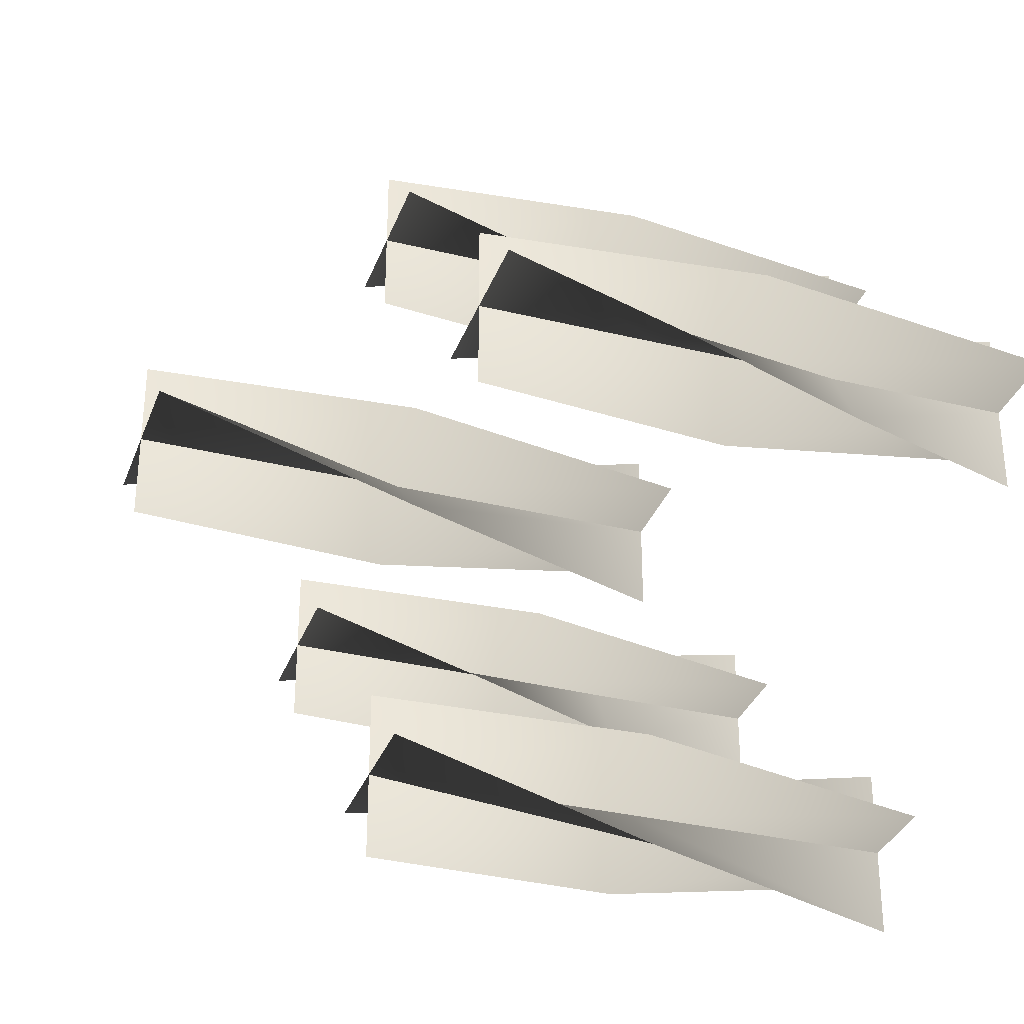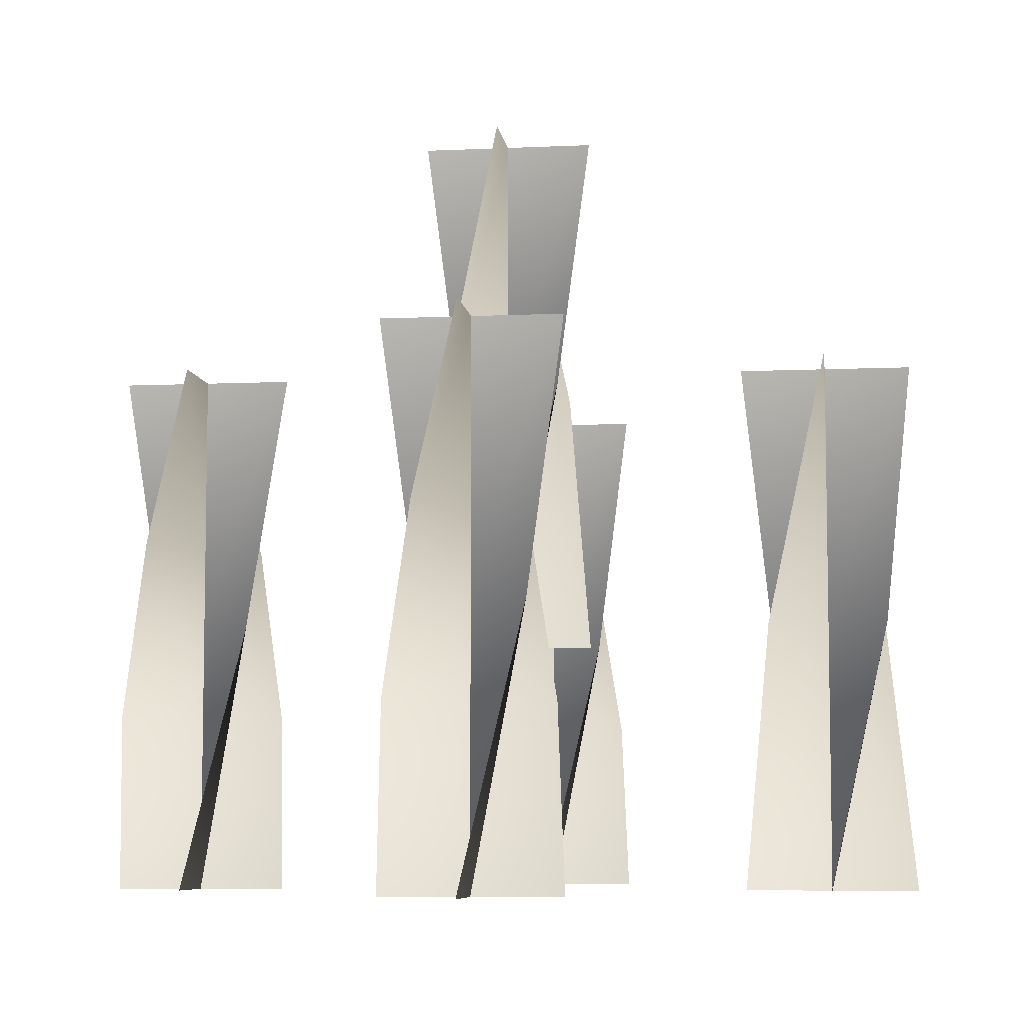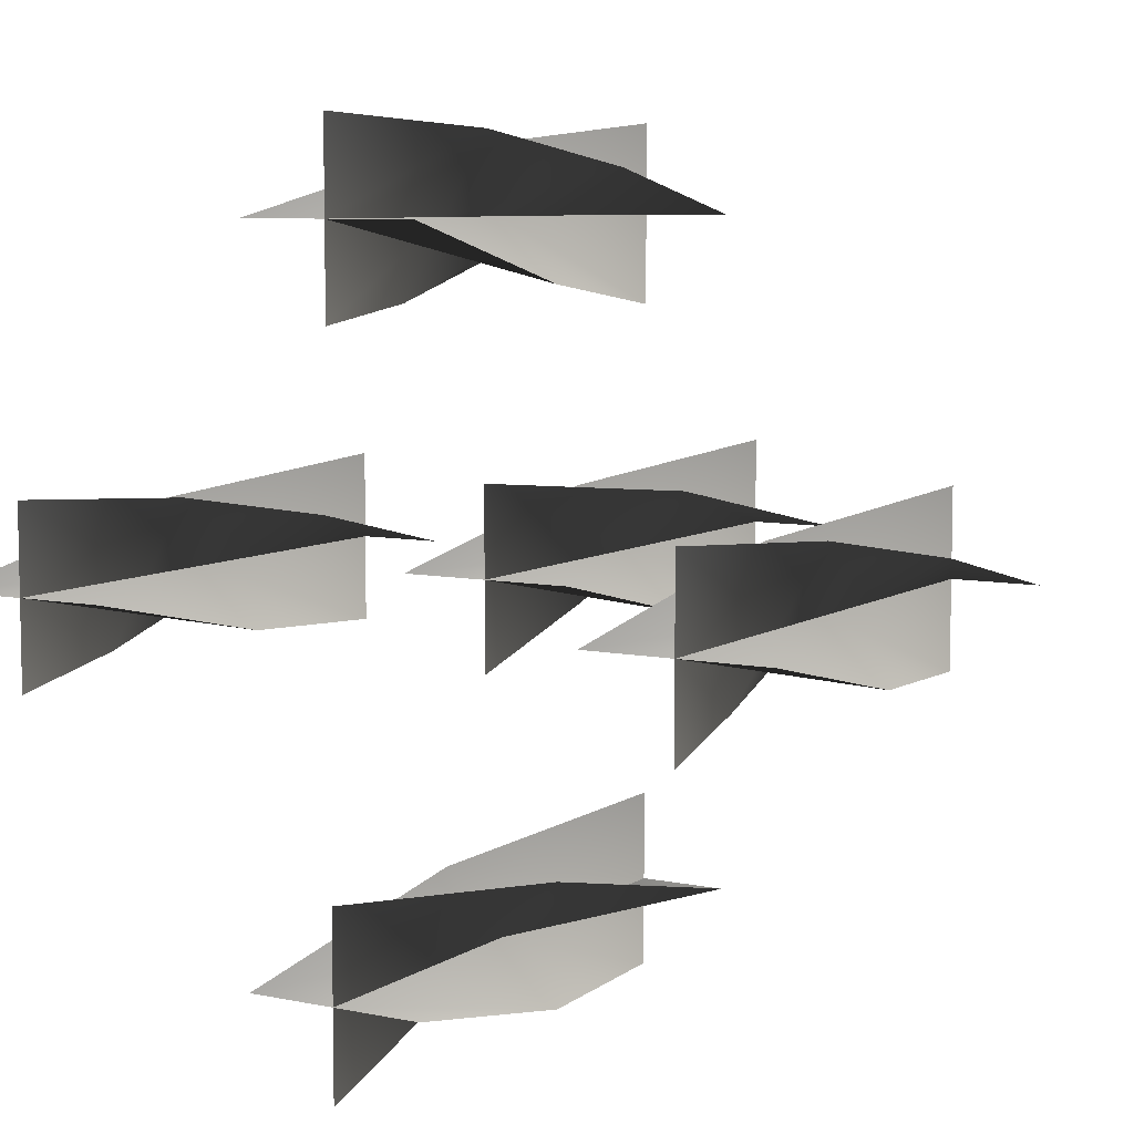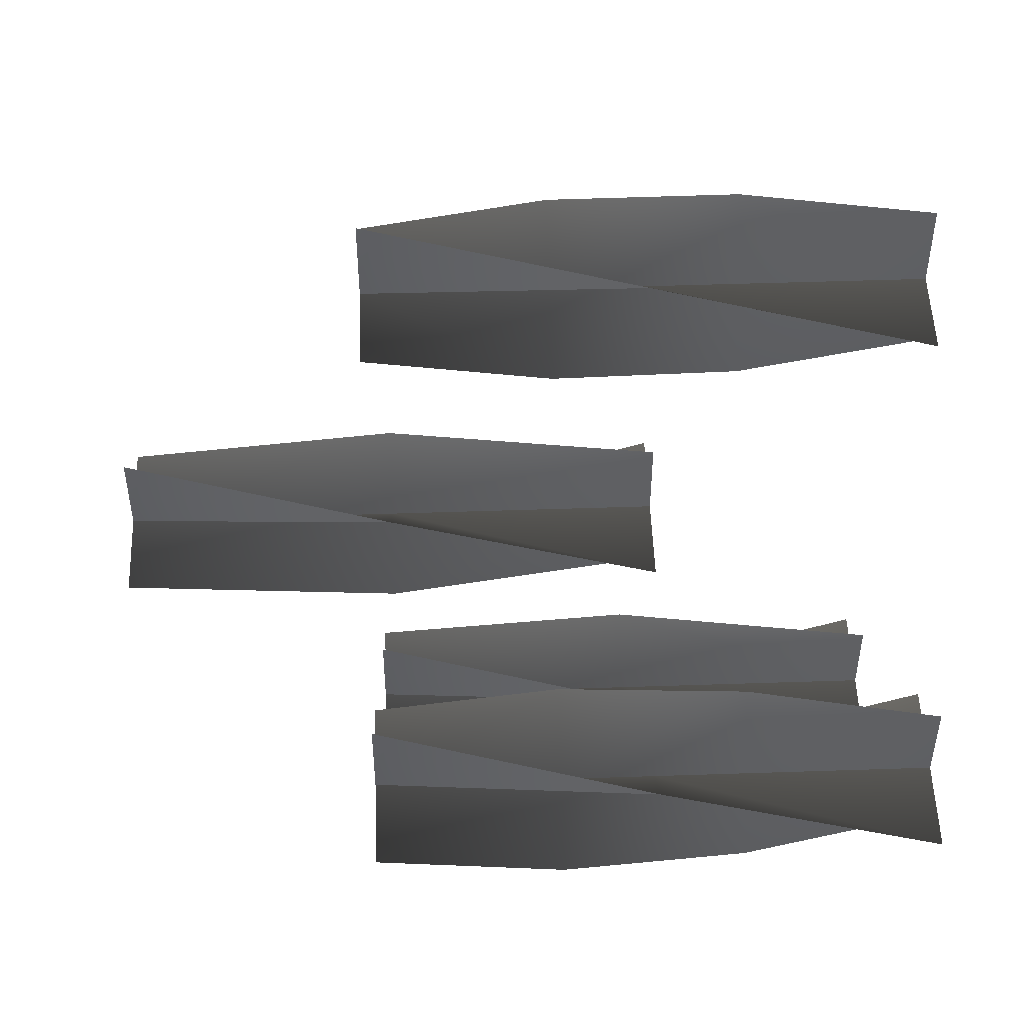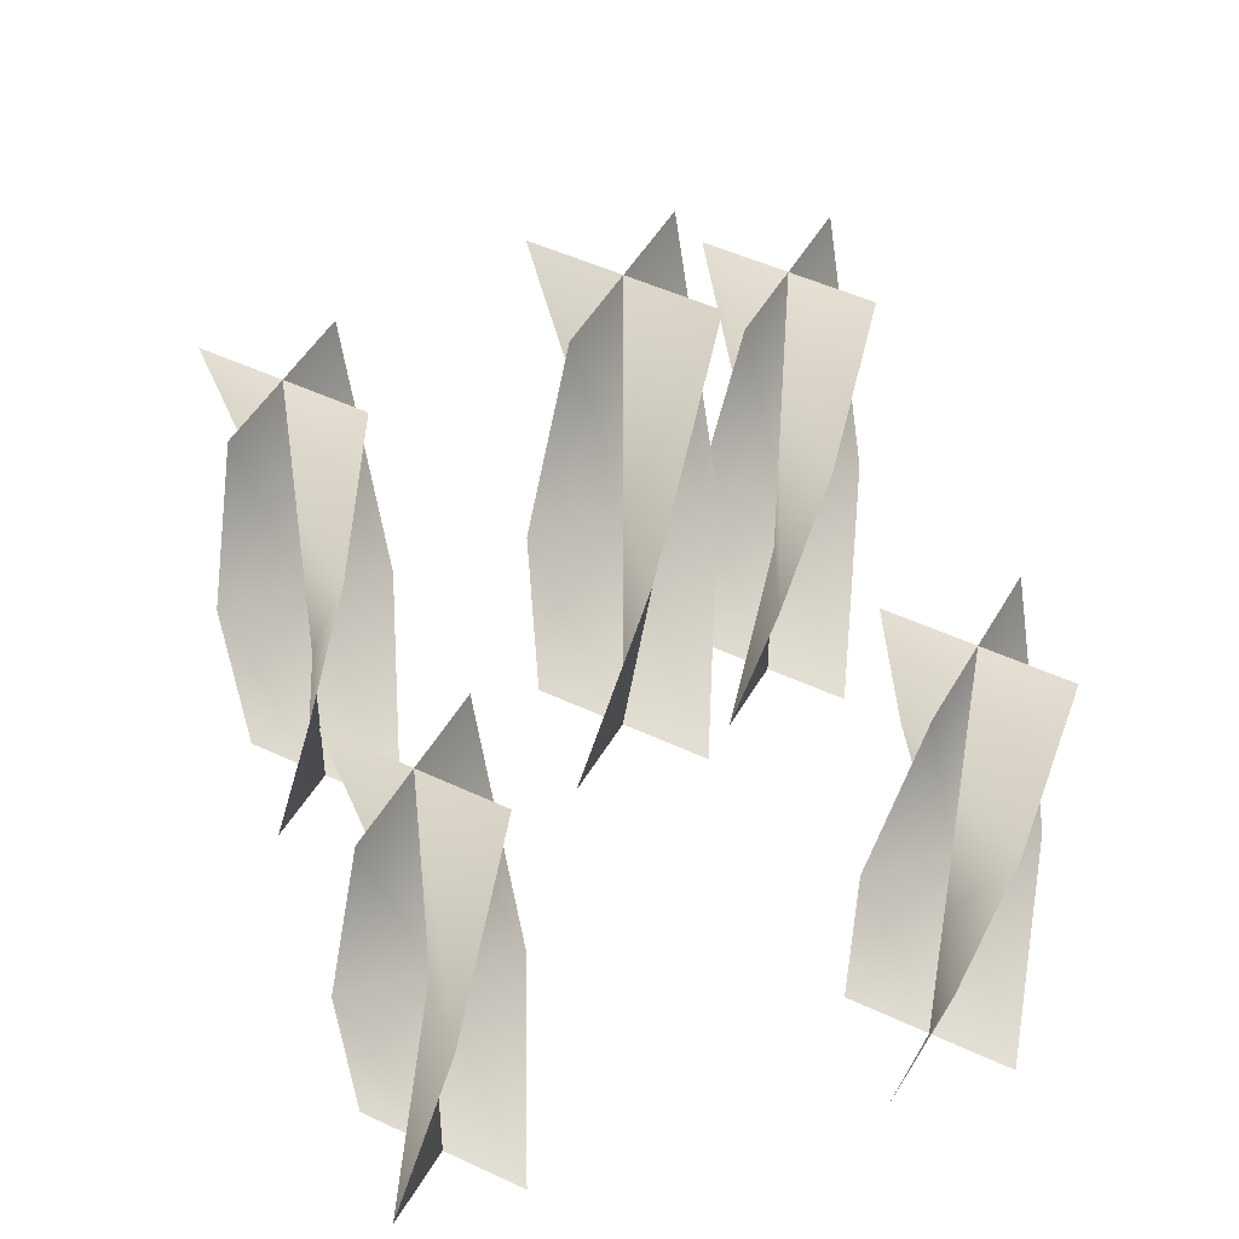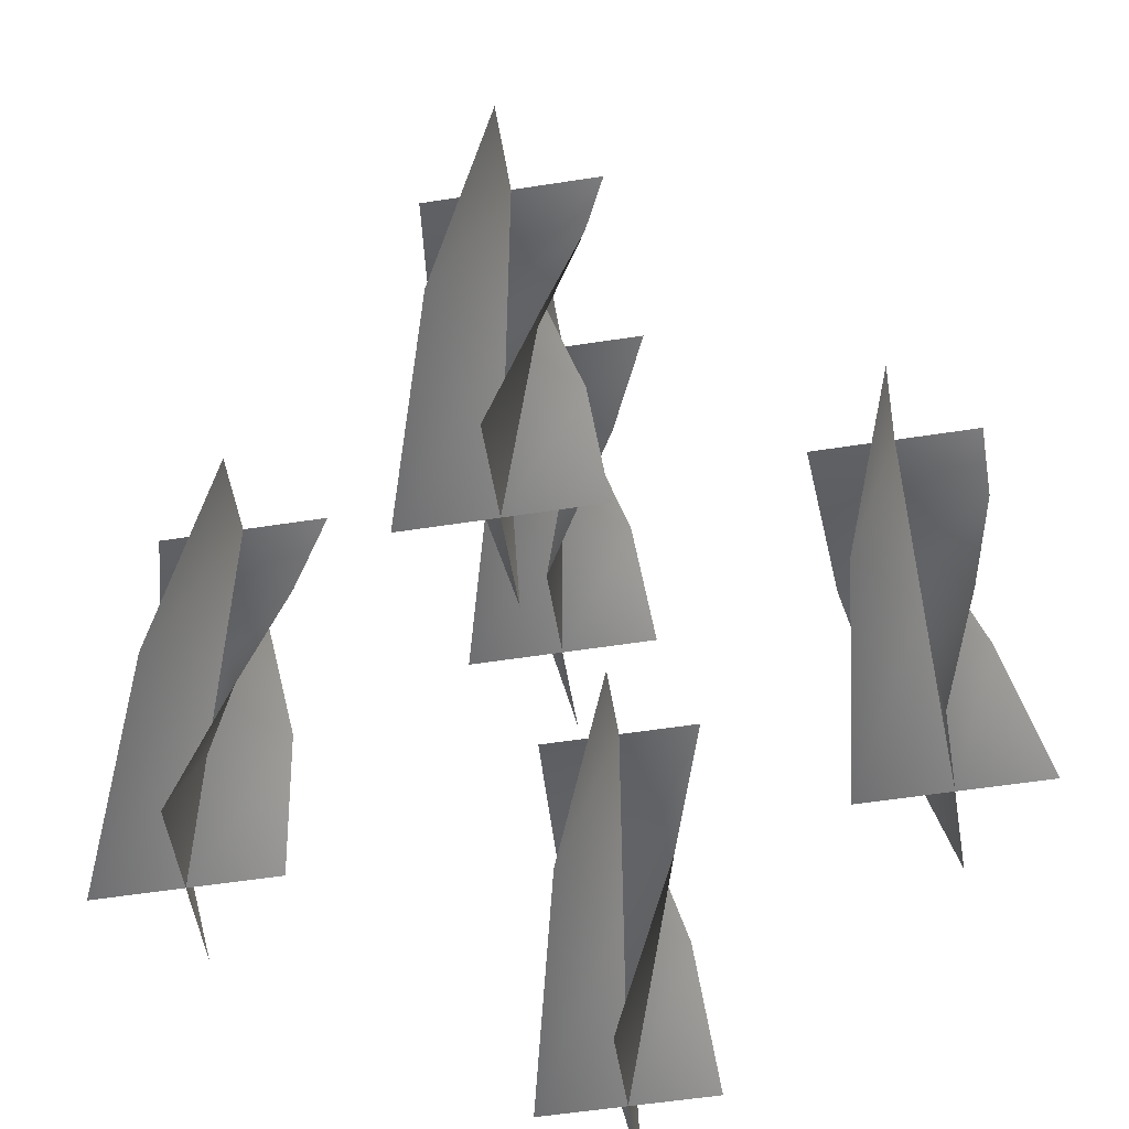
<metadata>
{"format":"obj","ext":"obj","renderer":"f3d","projection":"perspective","resolution":1024,"background":"white","views":[{"elev":-33.2,"azim":71.3,"up":"+Y"},{"elev":-7.1,"azim":-82.4,"up":"+Z"},{"elev":7.4,"azim":-149.4,"up":"+Y"},{"elev":51.0,"azim":87.9,"up":"+Y"},{"elev":47.5,"azim":28.2,"up":"+Z"},{"elev":-54.5,"azim":-170.6,"up":"+Z"}]}
</metadata>
<code>
v -0.03535 -0.03267 1.281
v 0.000267 0.002953 1.281
v 0.000267 0.002953 1.12
v -0.05189 0.002953 1.12
v 0.05242 0.002954 1.12
v 0.03589 0.03858 1.281
v 0.000267 -0.0492 1.442
v 0.000267 0.002953 1.442
v 0.0002672 0.05511 1.442
v 0.03589 -0.03267 1.281
v 0.0002672 0.002954 1.281
v 0.0002672 0.002954 1.12
v 0.000267 -0.0492 1.12
v 0.0002672 0.05511 1.12
v -0.03535 0.03858 1.281
v 0.05242 0.002954 1.442
v 0.0002672 0.002954 1.442
v -0.05189 0.002953 1.442
v -0.03535 -0.03267 1.281
v -0.05189 0.002953 1.12
v 0.0002672 0.002954 1.12
v 0.000267 0.002953 1.281
v 0.05242 0.002954 1.12
v 0.03589 0.03858 1.281
v 0.000267 -0.0492 1.442
v 0.000267 0.002953 1.442
v 0.0002672 0.05511 1.442
v 0.03589 -0.03267 1.281
v 0.000267 -0.0492 1.12
v 0.0002672 0.002954 1.12
v 0.0002672 0.002954 1.281
v 0.0002669 0.05511 1.12
v -0.03535 0.03858 1.281
v 0.05242 0.002954 1.442
v 0.0002672 0.002954 1.442
v -0.05189 0.002953 1.442
v 0.1613 -0.03851 1.132
v 0.1969 -0.002891 1.132
v 0.1969 -0.002891 0.9705
v 0.1447 -0.002891 0.9705
v 0.249 -0.002891 0.9705
v 0.2325 0.03273 1.132
v 0.1969 -0.05505 1.293
v 0.1969 -0.002891 1.293
v 0.1969 0.04926 1.293
v 0.223 -0.04806 1.078
v 0.1969 -0.002891 1.078
v 0.1969 -0.002891 0.9705
v 0.1969 -0.05504 0.9705
v 0.1969 0.04926 0.9705
v 0.1708 0.04228 1.078
v 0.2421 -0.02897 1.185
v 0.1969 -0.002891 1.185
v 0.1517 0.02319 1.185
v 0.249 -0.002891 1.293
v 0.1969 -0.002891 1.293
v 0.1447 -0.00289 1.293
v 0.1613 -0.03851 1.132
v 0.1447 -0.00289 0.9705
v 0.1969 -0.002891 0.9705
v 0.1969 -0.002891 1.132
v 0.249 -0.002891 0.9705
v 0.2325 0.03273 1.132
v 0.1969 -0.05505 1.293
v 0.1969 -0.002891 1.293
v 0.1969 0.04926 1.293
v 0.223 -0.04806 1.078
v 0.1969 -0.05505 0.9705
v 0.1969 -0.002891 0.9705
v 0.1969 -0.002891 1.078
v 0.1969 0.04926 0.9705
v 0.1708 0.04228 1.078
v 0.2421 -0.02897 1.185
v 0.1969 -0.002891 1.185
v 0.1517 0.02319 1.185
v 0.249 -0.002891 1.293
v 0.1969 -0.002891 1.293
v 0.1447 -0.00289 1.293
v -0.2333 -0.03851 1.132
v -0.1976 -0.002891 1.132
v -0.1976 -0.002891 0.9705
v -0.2498 -0.002891 0.9705
v -0.1455 -0.002891 0.9705
v -0.162 0.03273 1.132
v -0.1976 -0.05504 1.293
v -0.1976 -0.002891 1.293
v -0.1976 0.04926 1.293
v -0.1716 -0.04806 1.078
v -0.1976 -0.00289 1.078
v -0.1976 -0.00289 0.9705
v -0.1976 -0.05504 0.9705
v -0.1976 0.04926 0.9705
v -0.2237 0.04228 1.078
v -0.1525 -0.02897 1.185
v -0.1976 -0.00289 1.185
v -0.2428 0.02319 1.185
v -0.1455 -0.002891 1.293
v -0.1976 -0.00289 1.293
v -0.2498 -0.002891 1.293
v -0.2333 -0.03851 1.132
v -0.2498 -0.002891 0.9705
v -0.1976 -0.00289 0.9705
v -0.1976 -0.00289 1.132
v -0.1455 -0.002891 0.9705
v -0.162 0.03273 1.132
v -0.1976 -0.05504 1.293
v -0.1976 -0.002891 1.293
v -0.1976 0.04926 1.293
v -0.1716 -0.04806 1.078
v -0.1976 -0.05504 0.9705
v -0.1976 -0.00289 0.9705
v -0.1976 -0.00289 1.078
v -0.1976 0.04926 0.9705
v -0.2237 0.04228 1.078
v -0.1525 -0.02897 1.185
v -0.1976 -0.00289 1.185
v -0.2428 0.02319 1.185
v -0.1455 -0.002891 1.293
v -0.1976 -0.00289 1.293
v -0.2498 -0.002891 1.293
v -0.03851 -0.1613 1.132
v -0.002891 -0.1969 1.132
v -0.002891 -0.1969 0.9705
v -0.002891 -0.1447 0.9705
v -0.002891 -0.249 0.9705
v 0.03273 -0.2325 1.132
v -0.05505 -0.1969 1.293
v -0.002891 -0.1969 1.293
v 0.04926 -0.1969 1.293
v -0.03851 -0.2325 1.132
v -0.00289 -0.1969 1.132
v -0.00289 -0.1969 0.9705
v -0.05504 -0.1969 0.9705
v 0.04926 -0.1969 0.9705
v 0.03273 -0.1613 1.132
v -0.002891 -0.249 1.293
v -0.00289 -0.1969 1.293
v -0.00289 -0.1447 1.293
v -0.03851 -0.1613 1.132
v -0.002891 -0.1447 0.9705
v -0.002891 -0.1969 0.9705
v -0.002891 -0.1969 1.132
v -0.002891 -0.249 0.9705
v 0.03273 -0.2325 1.132
v -0.05504 -0.1969 1.293
v -0.002891 -0.1969 1.293
v 0.04926 -0.1969 1.293
v -0.03851 -0.2325 1.132
v -0.05504 -0.1969 0.9705
v -0.00289 -0.1969 0.9705
v -0.00289 -0.1969 1.132
v 0.04926 -0.1969 0.9705
v 0.03273 -0.1613 1.132
v -0.002891 -0.249 1.293
v -0.00289 -0.1969 1.293
v -0.00289 -0.1447 1.293
v -0.02897 0.2428 1.078
v -0.002891 0.1976 1.078
v -0.002891 0.1976 0.9705
v -0.002891 0.2498 0.9705
v -0.002891 0.1455 0.9705
v 0.02319 0.1525 1.078
v -0.04806 0.2237 1.185
v -0.002891 0.1976 1.185
v 0.04228 0.1716 1.185
v -0.05505 0.1976 1.293
v -0.002891 0.1976 1.293
v 0.04926 0.1976 1.293
v -0.03851 0.162 1.132
v -0.00289 0.1976 1.132
v -0.00289 0.1976 0.9705
v -0.05504 0.1976 0.9705
v 0.04926 0.1976 0.9705
v 0.03273 0.2333 1.132
v -0.002891 0.1455 1.293
v -0.00289 0.1976 1.293
v -0.00289 0.2498 1.293
v -0.02897 0.2428 1.078
v -0.002891 0.2498 0.9705
v -0.002891 0.1976 0.9705
v -0.002891 0.1976 1.078
v -0.002891 0.1455 0.9705
v 0.02319 0.1525 1.078
v -0.04806 0.2237 1.185
v -0.002891 0.1976 1.185
v 0.04228 0.1716 1.185
v -0.05505 0.1976 1.293
v -0.002891 0.1976 1.293
v 0.04926 0.1976 1.293
v -0.03851 0.162 1.132
v -0.05504 0.1976 0.9705
v -0.00289 0.1976 0.9705
v -0.00289 0.1976 1.132
v 0.04926 0.1976 0.9705
v 0.03273 0.2333 1.132
v -0.002891 0.1455 1.293
v -0.00289 0.1976 1.293
v -0.00289 0.2498 1.293
g Candlestick_Floor_02_Lit_5809_126
f 1 3 2
f 1 4 3
f 2 3 5
f 2 5 6
f 7 1 2
f 7 2 8
f 8 2 6
f 8 6 9
f 10 12 11
f 10 13 12
f 11 12 14
f 11 14 15
f 16 10 11
f 16 11 17
f 17 11 15
f 17 15 18
f 19 21 20
f 19 22 21
f 22 23 21
f 22 24 23
f 25 22 19
f 25 26 22
f 26 24 22
f 26 27 24
f 28 30 29
f 28 31 30
f 31 32 30
f 31 33 32
f 34 31 28
f 34 35 31
f 35 33 31
f 35 36 33
f 37 39 38
f 37 40 39
f 38 39 41
f 38 41 42
f 43 37 38
f 43 38 44
f 44 38 42
f 44 42 45
f 46 48 47
f 46 49 48
f 47 48 50
f 47 50 51
f 52 46 47
f 52 47 53
f 53 47 51
f 53 51 54
f 55 52 53
f 55 53 56
f 56 53 54
f 56 54 57
f 58 60 59
f 58 61 60
f 61 62 60
f 61 63 62
f 64 61 58
f 64 65 61
f 65 63 61
f 65 66 63
f 67 69 68
f 67 70 69
f 70 71 69
f 70 72 71
f 73 70 67
f 73 74 70
f 74 72 70
f 74 75 72
f 76 74 73
f 76 77 74
f 77 75 74
f 77 78 75
f 79 81 80
f 79 82 81
f 80 81 83
f 80 83 84
f 85 79 80
f 85 80 86
f 86 80 84
f 86 84 87
f 88 90 89
f 88 91 90
f 89 90 92
f 89 92 93
f 94 88 89
f 94 89 95
f 95 89 93
f 95 93 96
f 97 94 95
f 97 95 98
f 98 95 96
f 98 96 99
f 100 102 101
f 100 103 102
f 103 104 102
f 103 105 104
f 106 103 100
f 106 107 103
f 107 105 103
f 107 108 105
f 109 111 110
f 109 112 111
f 112 113 111
f 112 114 113
f 115 112 109
f 115 116 112
f 116 114 112
f 116 117 114
f 118 116 115
f 118 119 116
f 119 117 116
f 119 120 117
f 121 123 122
f 121 124 123
f 122 123 125
f 122 125 126
f 127 121 122
f 127 122 128
f 128 122 126
f 128 126 129
f 130 132 131
f 130 133 132
f 131 132 134
f 131 134 135
f 136 130 131
f 136 131 137
f 137 131 135
f 137 135 138
f 139 141 140
f 139 142 141
f 142 143 141
f 142 144 143
f 145 142 139
f 145 146 142
f 146 144 142
f 146 147 144
f 148 150 149
f 148 151 150
f 151 152 150
f 151 153 152
f 154 151 148
f 154 155 151
f 155 153 151
f 155 156 153
f 157 159 158
f 157 160 159
f 158 159 161
f 158 161 162
f 163 157 158
f 163 158 164
f 164 158 162
f 164 162 165
f 166 163 164
f 166 164 167
f 167 164 165
f 167 165 168
f 169 171 170
f 169 172 171
f 170 171 173
f 170 173 174
f 175 169 170
f 175 170 176
f 176 170 174
f 176 174 177
f 178 180 179
f 178 181 180
f 181 182 180
f 181 183 182
f 184 181 178
f 184 185 181
f 185 183 181
f 185 186 183
f 187 185 184
f 187 188 185
f 188 186 185
f 188 189 186
f 190 192 191
f 190 193 192
f 193 194 192
f 193 195 194
f 196 193 190
f 196 197 193
f 197 195 193
f 197 198 195

</code>
